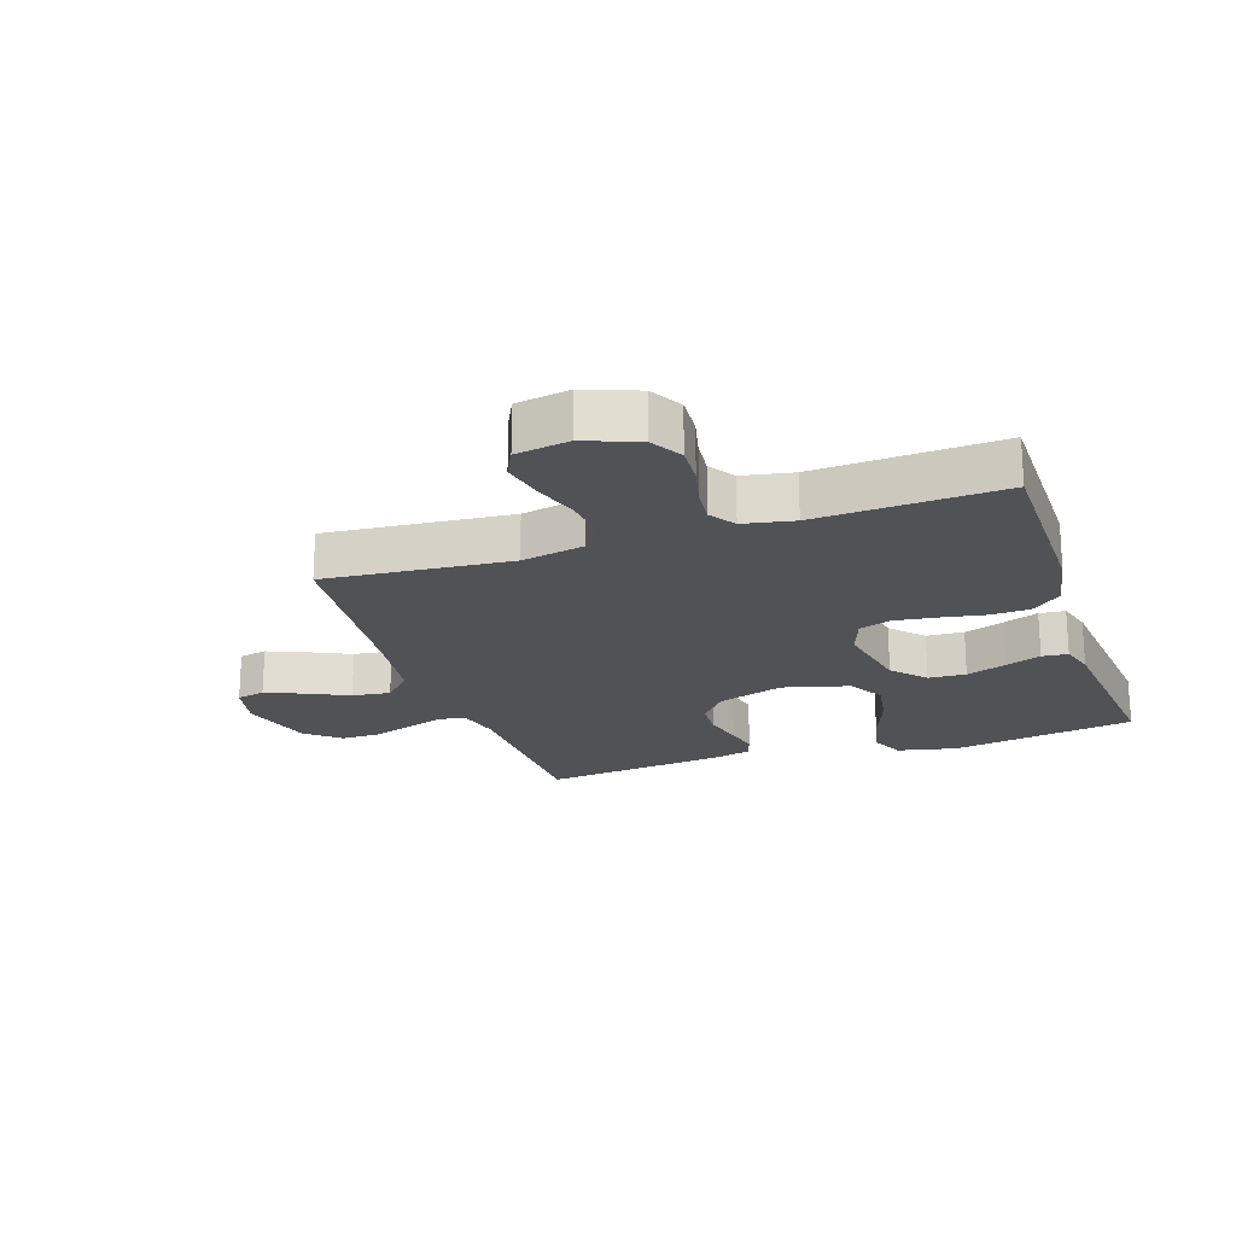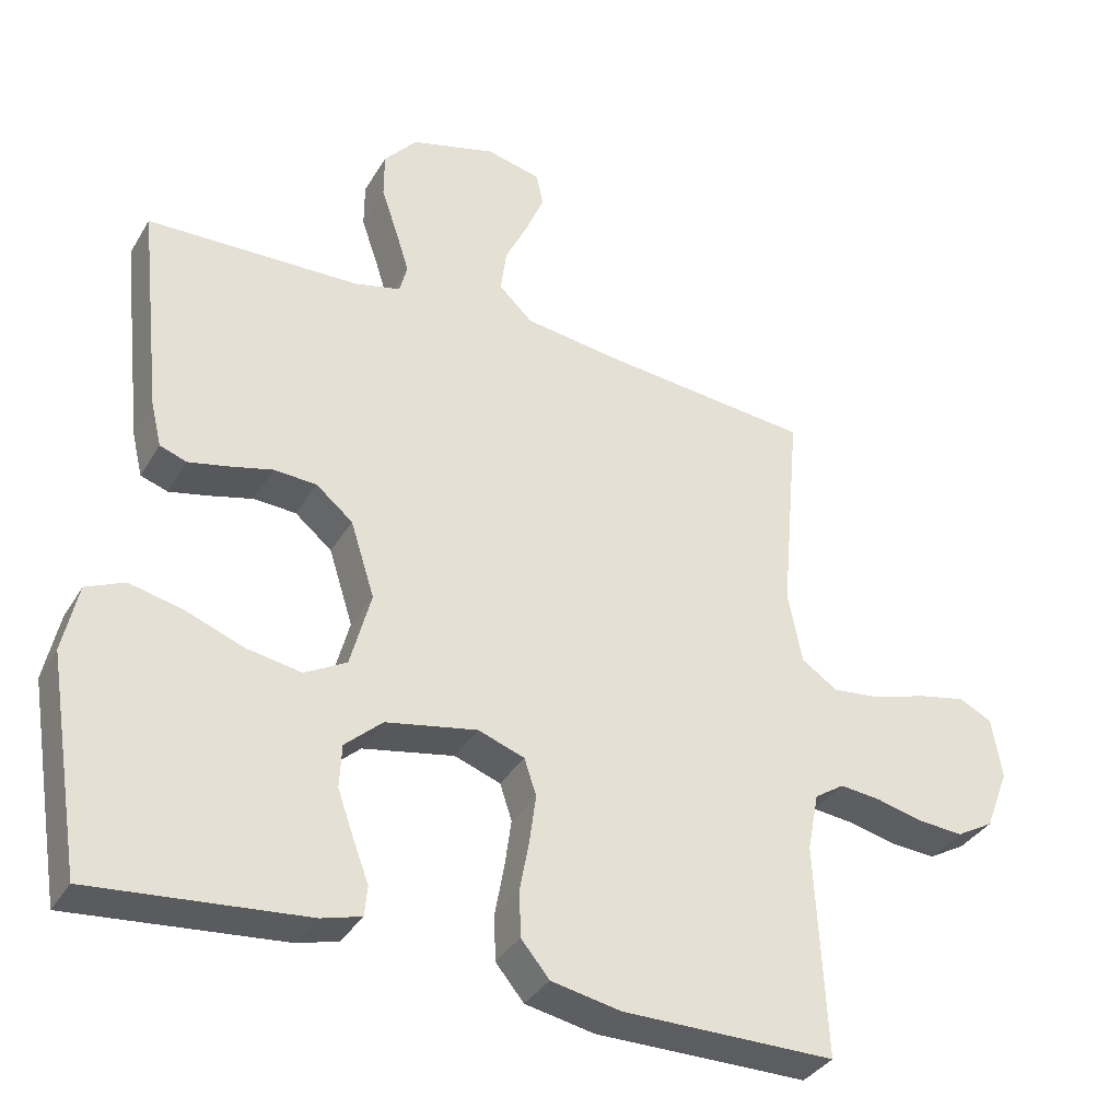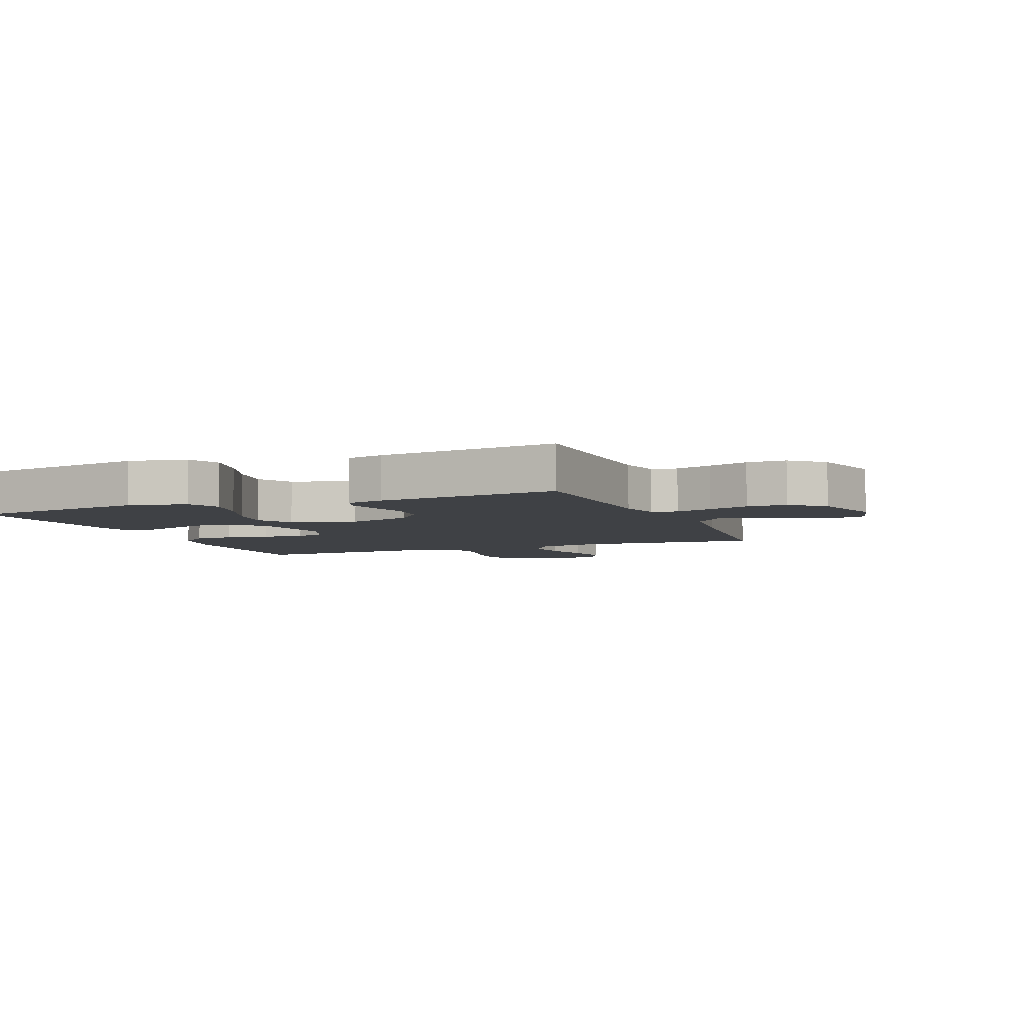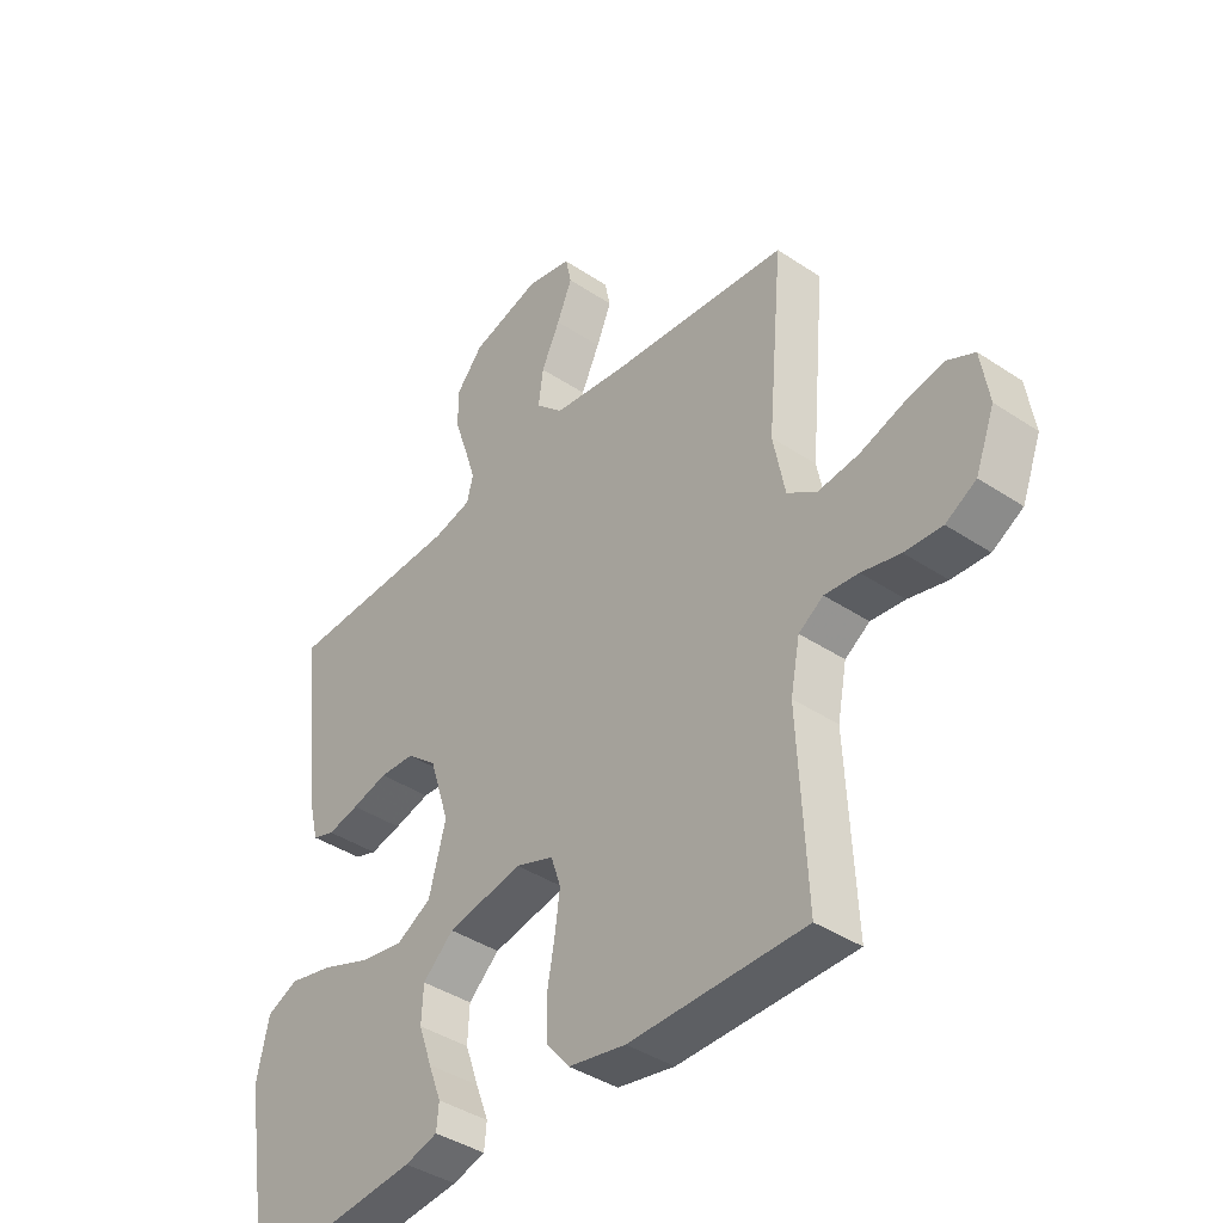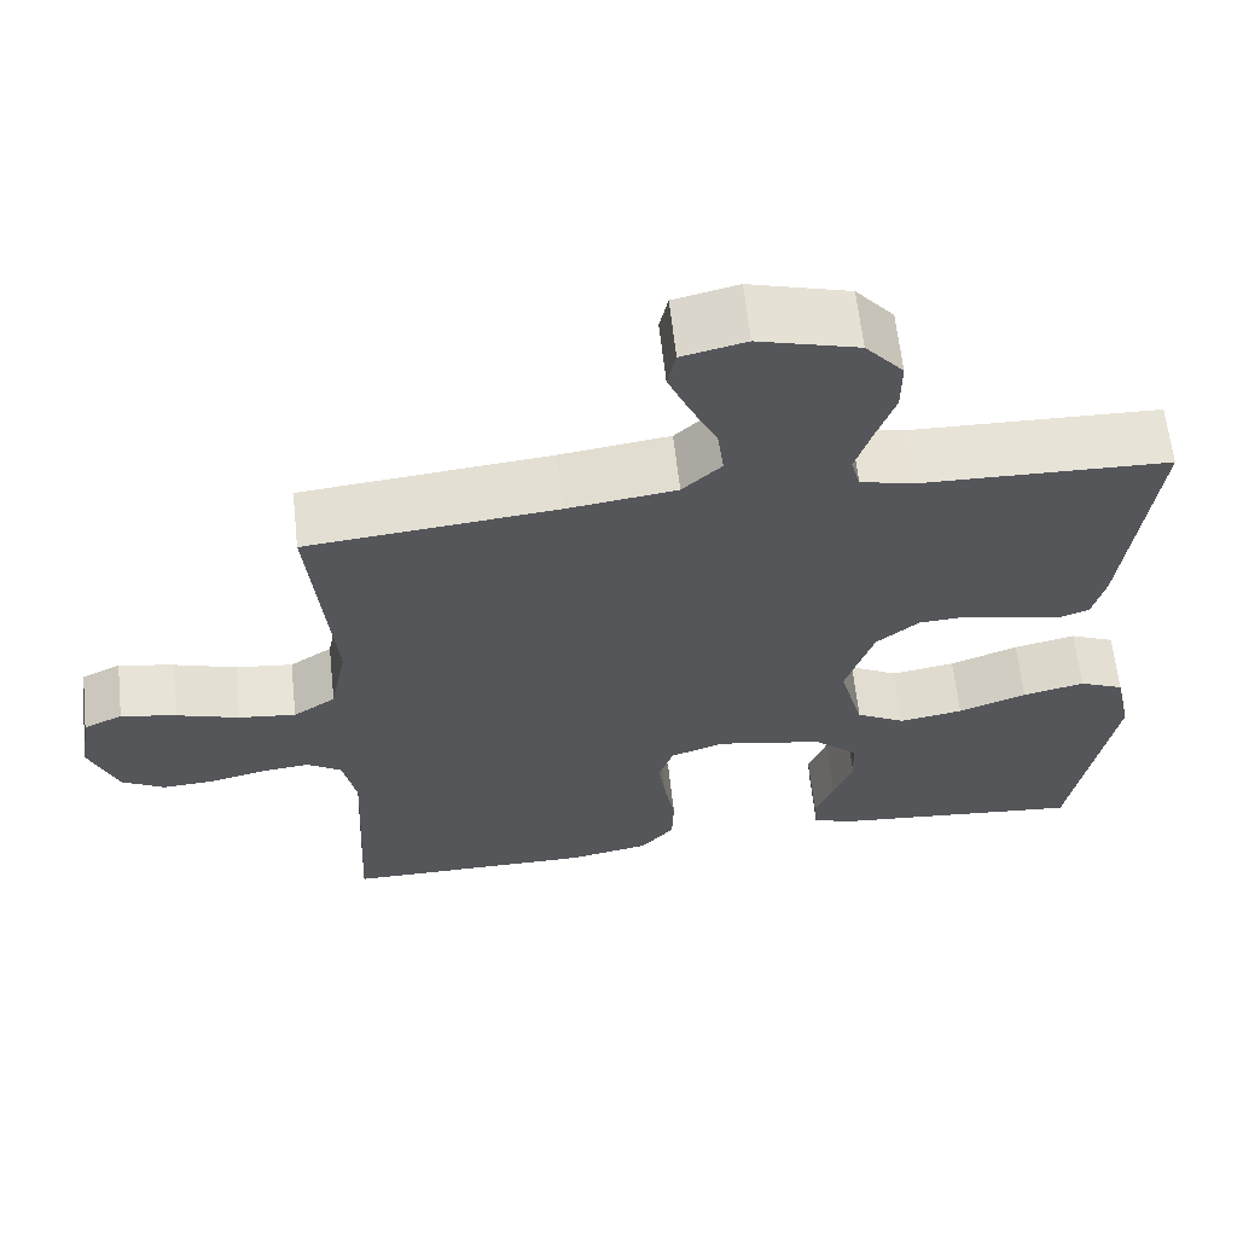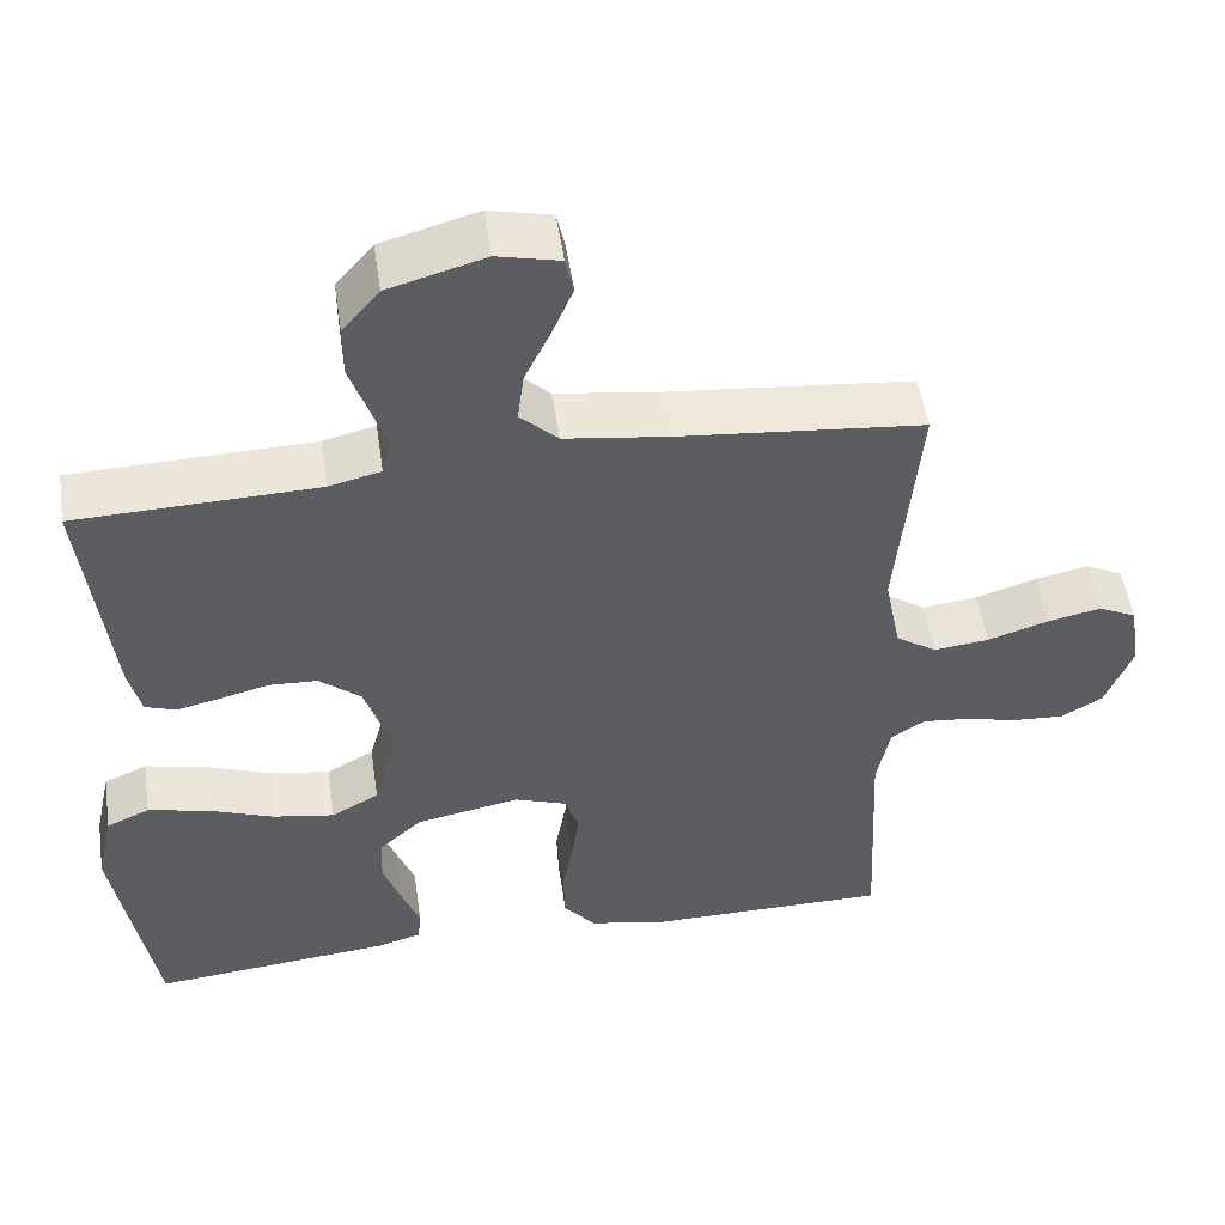
<metadata>
{"format":"obj","ext":"obj","renderer":"f3d","projection":"perspective","resolution":1024,"background":"white","views":[{"elev":-20.9,"azim":108.7,"up":"+Y"},{"elev":-35.5,"azim":-27.1,"up":"+Z"},{"elev":-5.3,"azim":-67.9,"up":"+Y"},{"elev":-40.2,"azim":50.6,"up":"+Z"},{"elev":63.3,"azim":173.7,"up":"+Z"},{"elev":51.7,"azim":-8.4,"up":"+Z"}]}
</metadata>
<code>
v 0.5 0.07 -0.5
v 0.2 0.07 -0.501
v 0.102 0.07 -0.482
v 0.062 0.07 -0.434
v 0.06 0.07 -0.369
v 0.073 0.07 -0.297
v 0.082 0.07 -0.23
v 0.065 0.07 -0.179
v 0 0.07 -0.156
v -0.129 0.07 -0.181
v -0.182 0.07 -0.229
v -0.185 0.07 -0.29
v -0.162 0.07 -0.355
v -0.14 0.07 -0.413
v -0.144 0.07 -0.455
v -0.2 0.07 -0.471
v -0.5 0.07 -0.5
v -0.549 0.07 -0.2
v -0.528 0.07 -0.104
v -0.474 0.07 -0.08
v -0.399 0.07 -0.097
v -0.317 0.07 -0.128
v -0.24 0.07 -0.141
v -0.181 0.07 -0.108
v -0.152 0.07 0
v -0.186 0.07 0.107
v -0.238 0.07 0.15
v -0.298 0.07 0.153
v -0.36 0.07 0.137
v -0.414 0.07 0.125
v -0.452 0.07 0.138
v -0.467 0.07 0.2
v -0.5 0.07 0.5
v -0.2 0.07 0.509
v -0.135 0.07 0.525
v -0.124 0.07 0.567
v -0.143 0.07 0.627
v -0.166 0.07 0.694
v -0.166 0.07 0.759
v -0.12 0.07 0.813
v 0 0.07 0.847
v 0.077 0.07 0.829
v 0.087 0.07 0.783
v 0.061 0.07 0.721
v 0.029 0.07 0.654
v 0.021 0.07 0.592
v 0.068 0.07 0.547
v 0.2 0.07 0.529
v 0.5 0.07 0.5
v 0.473 0.07 0.2
v 0.493 0.07 0.098
v 0.544 0.07 0.064
v 0.613 0.07 0.072
v 0.688 0.07 0.096
v 0.755 0.07 0.11
v 0.802 0.07 0.087
v 0.816 0.07 0
v 0.783 0.07 -0.086
v 0.731 0.07 -0.116
v 0.667 0.07 -0.112
v 0.601 0.07 -0.096
v 0.543 0.07 -0.09
v 0.501 0.07 -0.118
v 0.485 0.07 -0.2
v 0.5 0 -0.5
v 0.2 0 -0.501
v 0.102 0 -0.482
v 0.062 0 -0.434
v 0.06 0 -0.369
v 0.073 0 -0.297
v 0.082 0 -0.23
v 0.065 0 -0.179
v 0 0 -0.156
v -0.129 0 -0.181
v -0.182 0 -0.229
v -0.185 0 -0.29
v -0.162 0 -0.355
v -0.14 0 -0.413
v -0.144 0 -0.455
v -0.2 0 -0.471
v -0.5 0 -0.5
v -0.549 0 -0.2
v -0.528 0 -0.104
v -0.474 0 -0.08
v -0.399 0 -0.097
v -0.317 0 -0.128
v -0.24 0 -0.141
v -0.181 0 -0.108
v -0.152 0 0
v -0.186 0 0.107
v -0.238 0 0.15
v -0.298 0 0.153
v -0.36 0 0.137
v -0.414 0 0.125
v -0.452 0 0.138
v -0.467 0 0.2
v -0.5 0 0.5
v -0.2 0 0.509
v -0.135 0 0.525
v -0.124 0 0.567
v -0.143 0 0.627
v -0.166 0 0.694
v -0.166 0 0.759
v -0.12 0 0.813
v 0 0 0.847
v 0.077 0 0.829
v 0.087 0 0.783
v 0.061 0 0.721
v 0.029 0 0.654
v 0.021 0 0.592
v 0.068 0 0.547
v 0.2 0 0.529
v 0.5 0 0.5
v 0.473 0 0.2
v 0.493 0 0.098
v 0.544 0 0.064
v 0.613 0 0.072
v 0.688 0 0.096
v 0.755 0 0.11
v 0.802 0 0.087
v 0.816 0 0
v 0.783 0 -0.086
v 0.731 0 -0.116
v 0.667 0 -0.112
v 0.601 0 -0.096
v 0.543 0 -0.09
v 0.501 0 -0.118
v 0.485 0 -0.2
f 59 60 61
f 58 59 61
f 57 58 61
f 56 57 61
f 55 56 61
f 54 55 61
f 53 54 61
f 52 53 61 62
f 51 52 62 63
f 48 49 50
f 51 63 64
f 50 51 64
f 48 50 64
f 47 48 64
f 43 44 45
f 42 43 45
f 41 42 45
f 40 41 45
f 39 40 45
f 38 39 45
f 37 38 45
f 36 37 45 46
f 64 1 2
f 47 64 2
f 46 47 2
f 36 46 2
f 35 36 2
f 32 33 34
f 31 32 34
f 30 31 34
f 29 30 34
f 28 29 34
f 20 21 22
f 19 20 22
f 18 19 22
f 17 18 22
f 16 17 22
f 15 16 22
f 14 15 22
f 13 14 22
f 12 13 22 23
f 11 12 23 24
f 4 5 6
f 3 4 6
f 2 3 6
f 2 6 7
f 35 2 7 8
f 27 28 34 35
f 26 27 35
f 35 8 9
f 26 35 9
f 25 26 9
f 10 11 24 25
f 9 10 25
f 125 124 123
f 125 123 122
f 125 122 121
f 125 121 120
f 125 120 119
f 125 119 118
f 125 118 117
f 126 125 117 116
f 127 126 116 115
f 114 113 112
f 128 127 115
f 128 115 114
f 128 114 112
f 128 112 111
f 109 108 107
f 109 107 106
f 109 106 105
f 109 105 104
f 109 104 103
f 109 103 102
f 109 102 101
f 110 109 101 100
f 66 65 128
f 66 128 111
f 66 111 110
f 66 110 100
f 66 100 99
f 98 97 96
f 98 96 95
f 98 95 94
f 98 94 93
f 98 93 92
f 86 85 84
f 86 84 83
f 86 83 82
f 86 82 81
f 86 81 80
f 86 80 79
f 86 79 78
f 86 78 77
f 87 86 77 76
f 88 87 76 75
f 70 69 68
f 70 68 67
f 70 67 66
f 71 70 66
f 72 71 66 99
f 99 98 92 91
f 99 91 90
f 73 72 99
f 73 99 90
f 73 90 89
f 89 88 75 74
f 89 74 73
f 1 65 66 2
f 2 66 67 3
f 3 67 68 4
f 4 68 69 5
f 5 69 70 6
f 6 70 71 7
f 7 71 72 8
f 8 72 73 9
f 9 73 74 10
f 10 74 75 11
f 11 75 76 12
f 12 76 77 13
f 13 77 78 14
f 14 78 79 15
f 15 79 80 16
f 16 80 81 17
f 17 81 82 18
f 18 82 83 19
f 19 83 84 20
f 20 84 85 21
f 21 85 86 22
f 22 86 87 23
f 23 87 88 24
f 24 88 89 25
f 25 89 90 26
f 26 90 91 27
f 27 91 92 28
f 28 92 93 29
f 29 93 94 30
f 30 94 95 31
f 31 95 96 32
f 32 96 97 33
f 33 97 98 34
f 34 98 99 35
f 35 99 100 36
f 36 100 101 37
f 37 101 102 38
f 38 102 103 39
f 39 103 104 40
f 40 104 105 41
f 41 105 106 42
f 42 106 107 43
f 43 107 108 44
f 44 108 109 45
f 45 109 110 46
f 46 110 111 47
f 47 111 112 48
f 48 112 113 49
f 49 113 114 50
f 50 114 115 51
f 51 115 116 52
f 52 116 117 53
f 53 117 118 54
f 54 118 119 55
f 55 119 120 56
f 56 120 121 57
f 57 121 122 58
f 58 122 123 59
f 59 123 124 60
f 60 124 125 61
f 61 125 126 62
f 62 126 127 63
f 63 127 128 64
f 64 128 65 1

</code>
